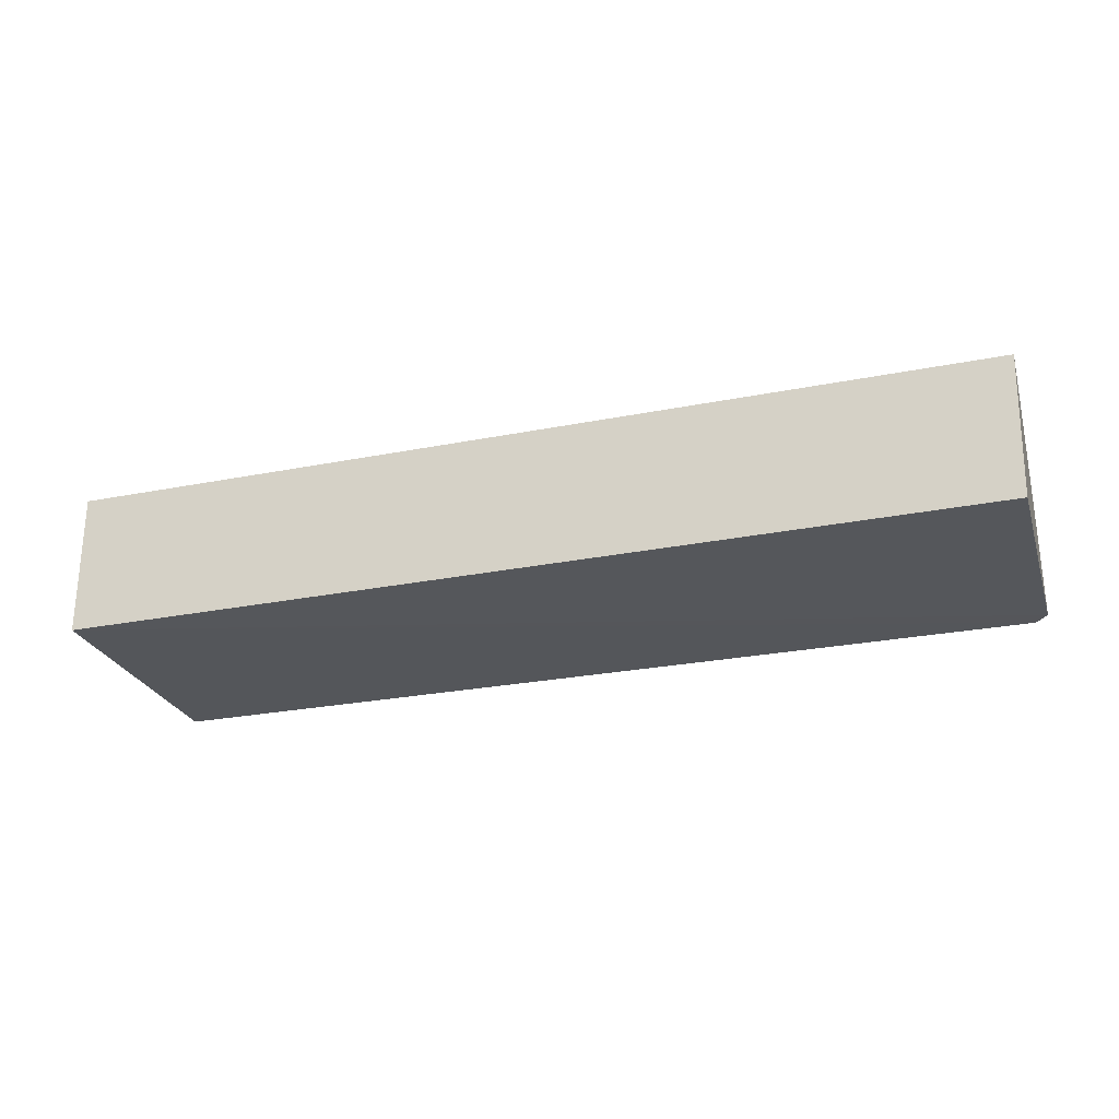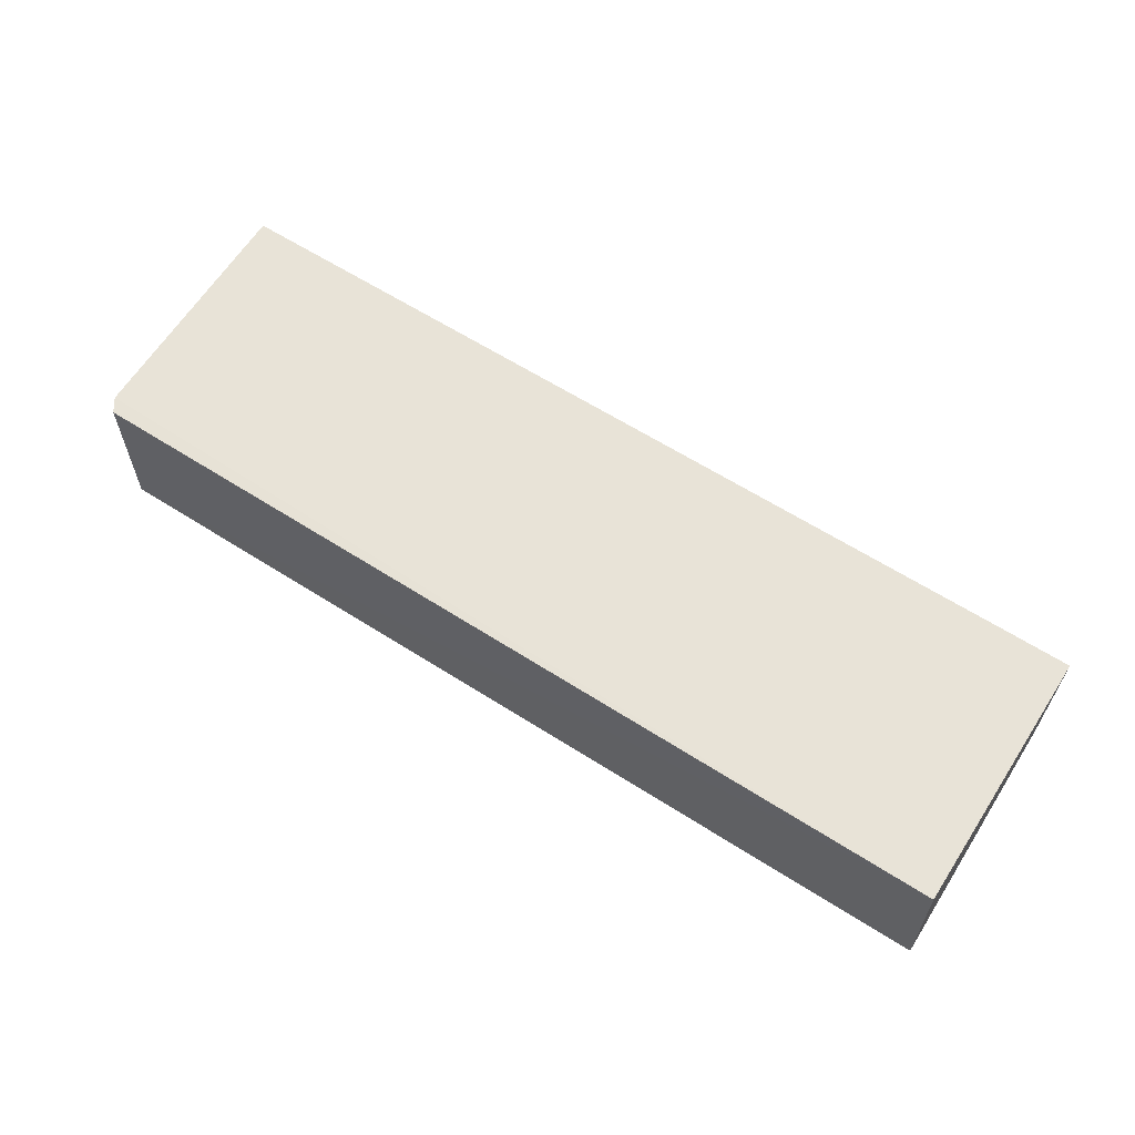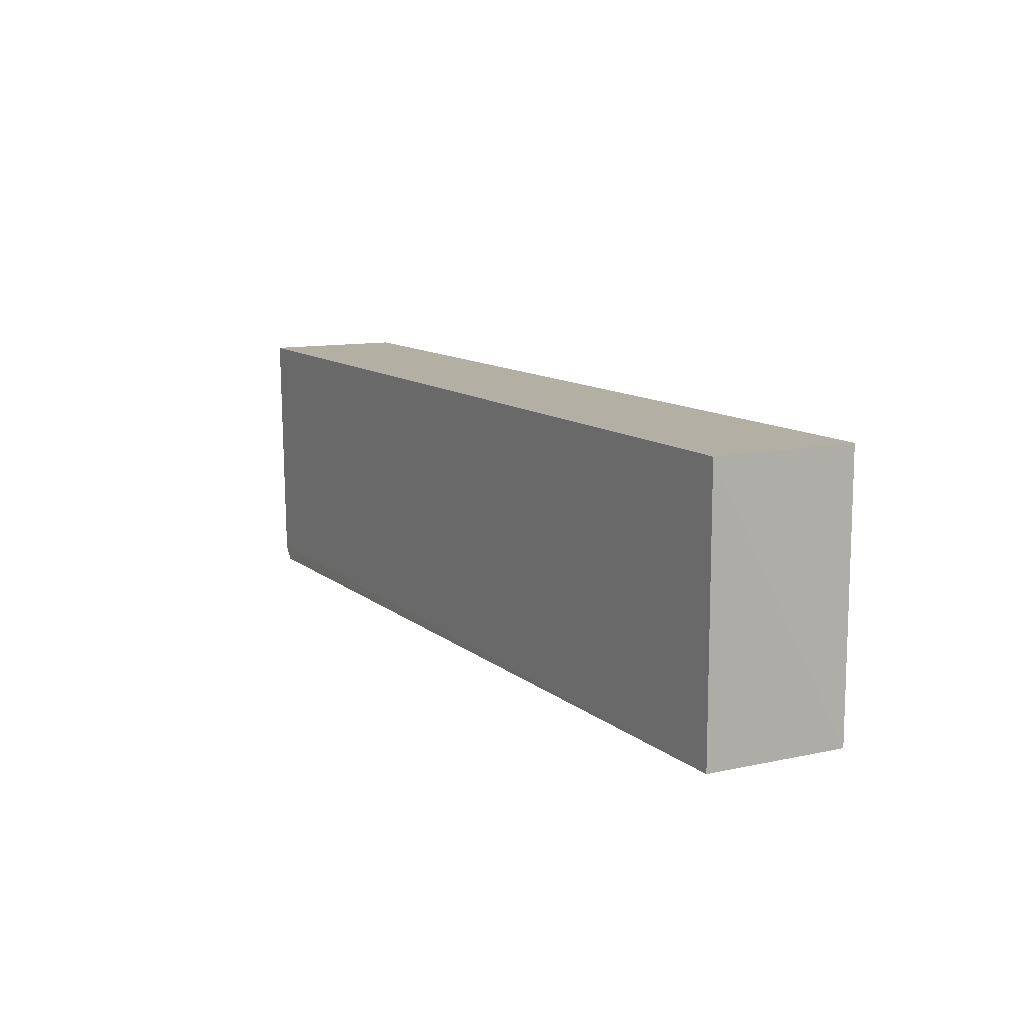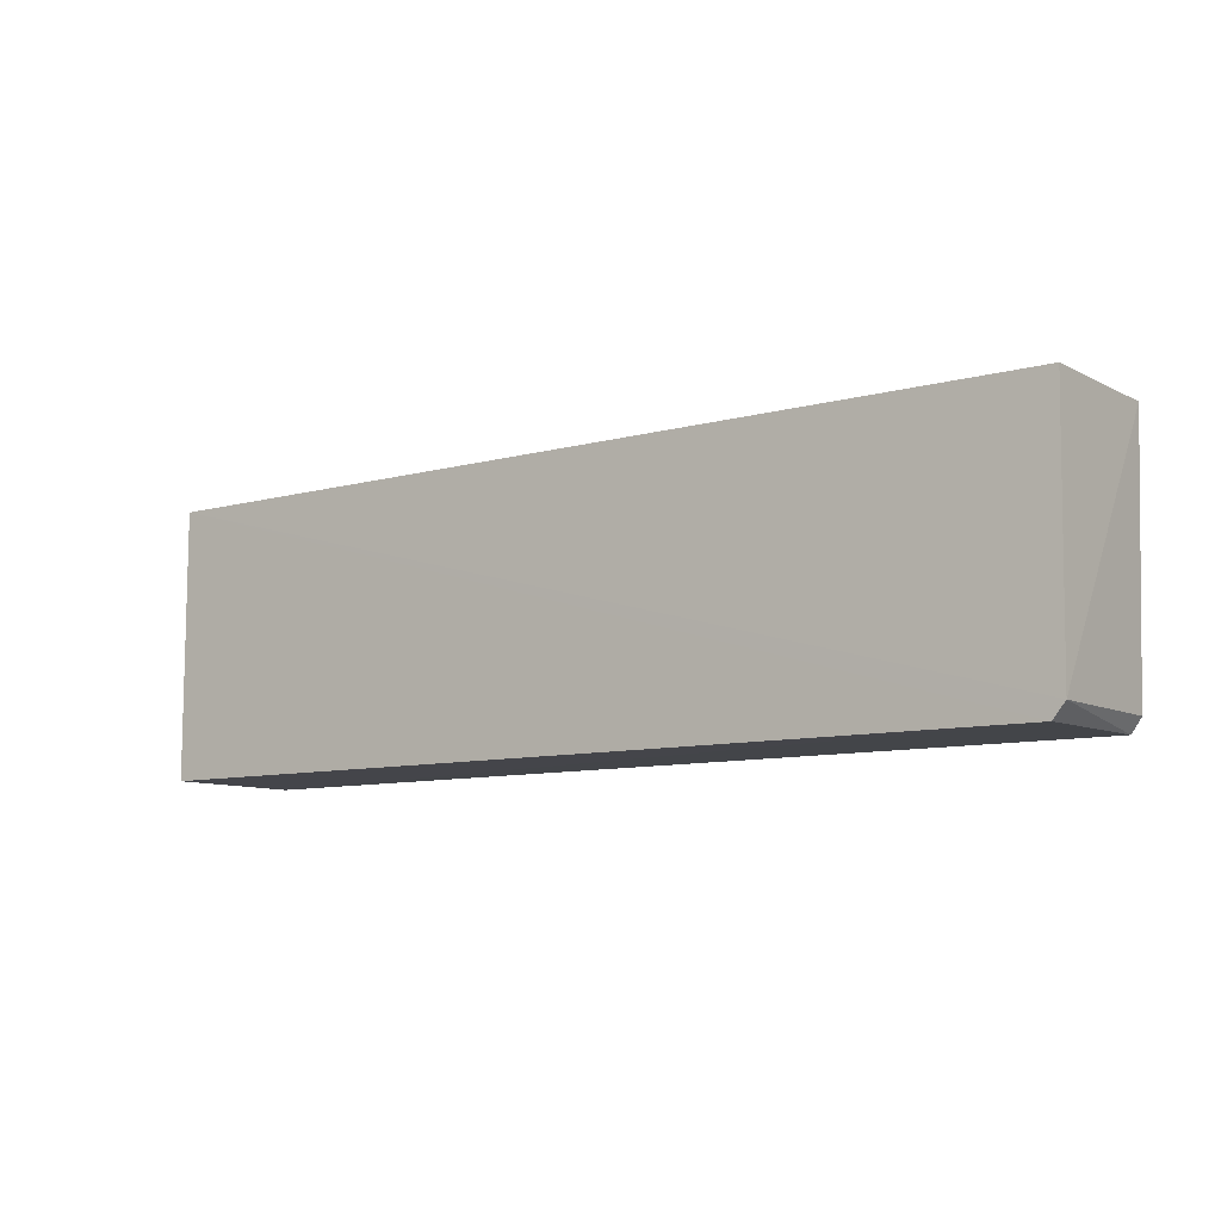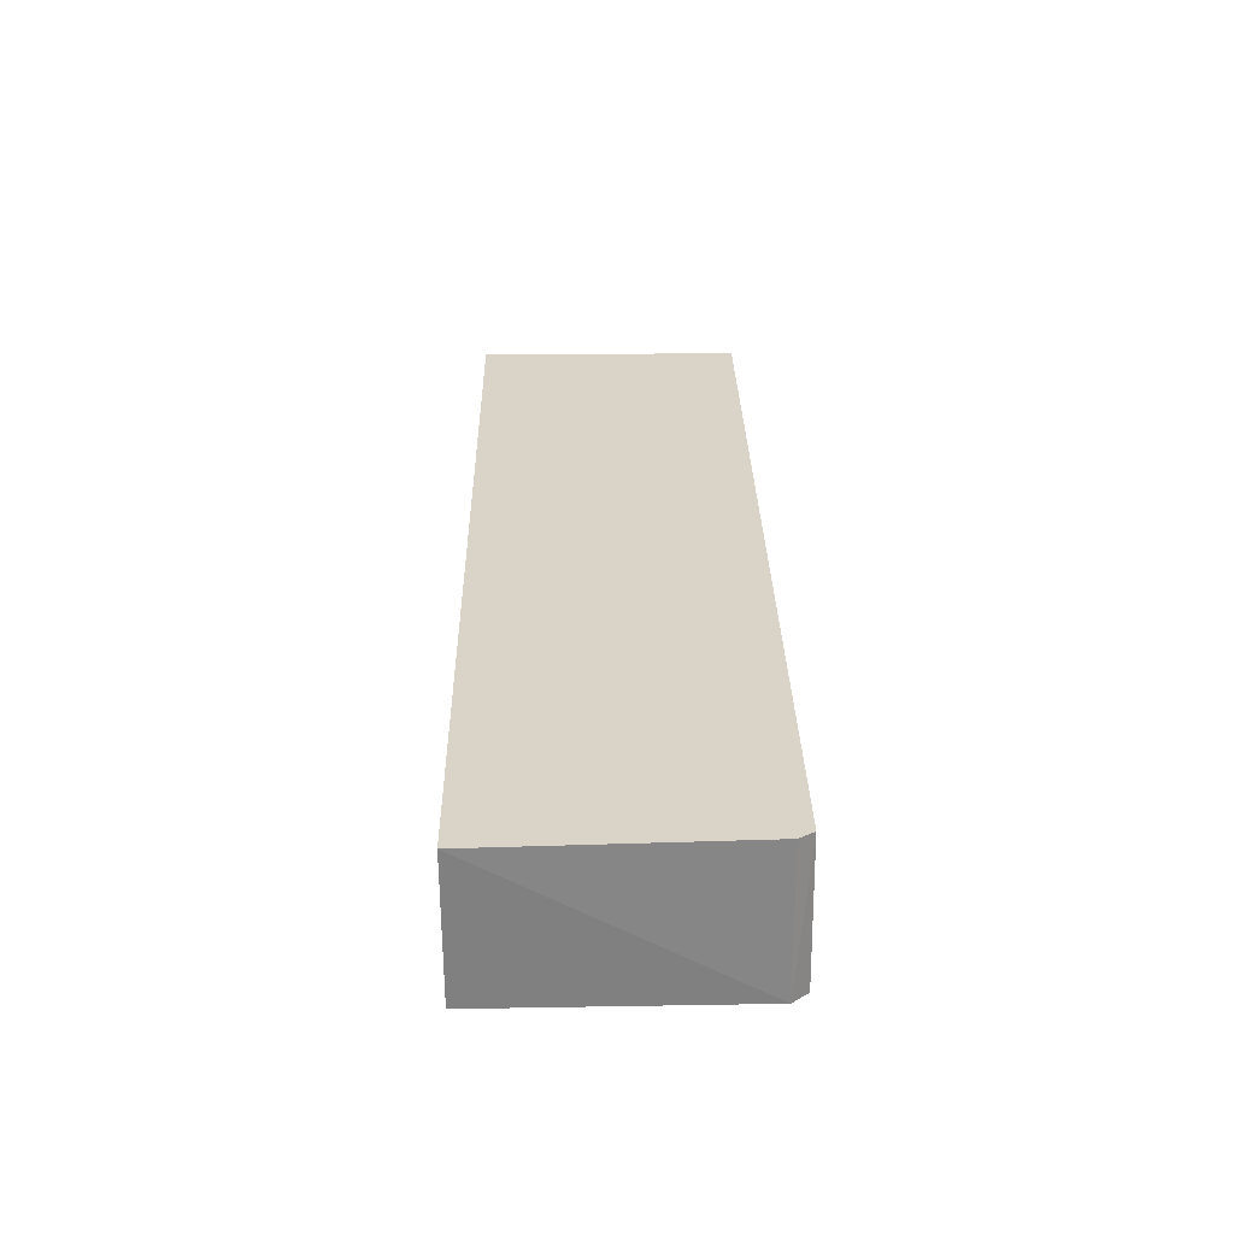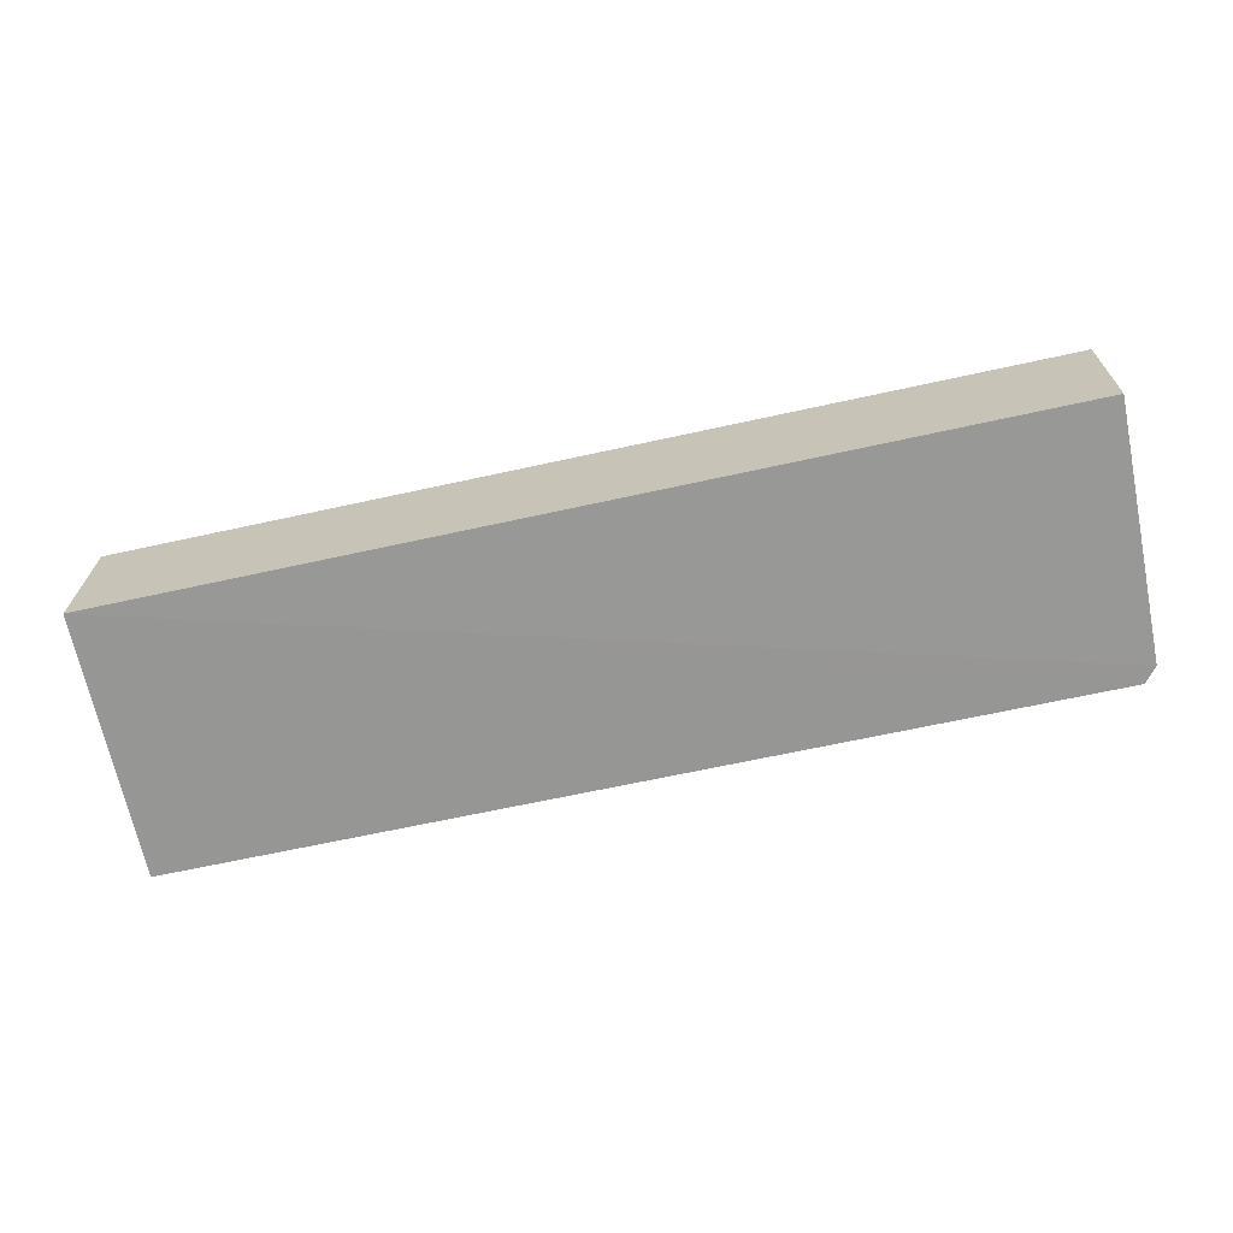
<metadata>
{"format":"obj","ext":"obj","renderer":"f3d","projection":"perspective","resolution":1024,"background":"white","views":[{"elev":-26.1,"azim":17.5,"up":"+Y"},{"elev":61.6,"azim":-146.9,"up":"+Y"},{"elev":11.3,"azim":-118.9,"up":"+Z"},{"elev":-9.2,"azim":35.9,"up":"+Z"},{"elev":28.6,"azim":88.9,"up":"+Y"},{"elev":-68.2,"azim":12.3,"up":"+Y"}]}
</metadata>
<code>
v 0.04204 0.0005848 0.02126
v 0.04178 -0.01054 0.02125
v 0.04061 -0.01063 0.0005614
v -0.03004 0.0005722 0.000588
v -0.03002 0.0005807 0.02123
v 0.04072 0.0005588 0.0007176
v 0.04157 -0.01063 0.001736
v -0.03002 -0.01059 0.02123
v 0.04146 0.000582 0.001815
v -0.03022 -0.01043 0.0005779
f 6 3 4
f 7 1 2
f 7 3 6
f 8 2 1
f 8 1 5
f 8 7 2
f 8 3 7
f 9 6 4
f 9 7 6
f 9 1 7
f 9 5 1
f 9 4 5
f 10 8 5
f 10 5 4
f 10 4 3
f 10 3 8

</code>
